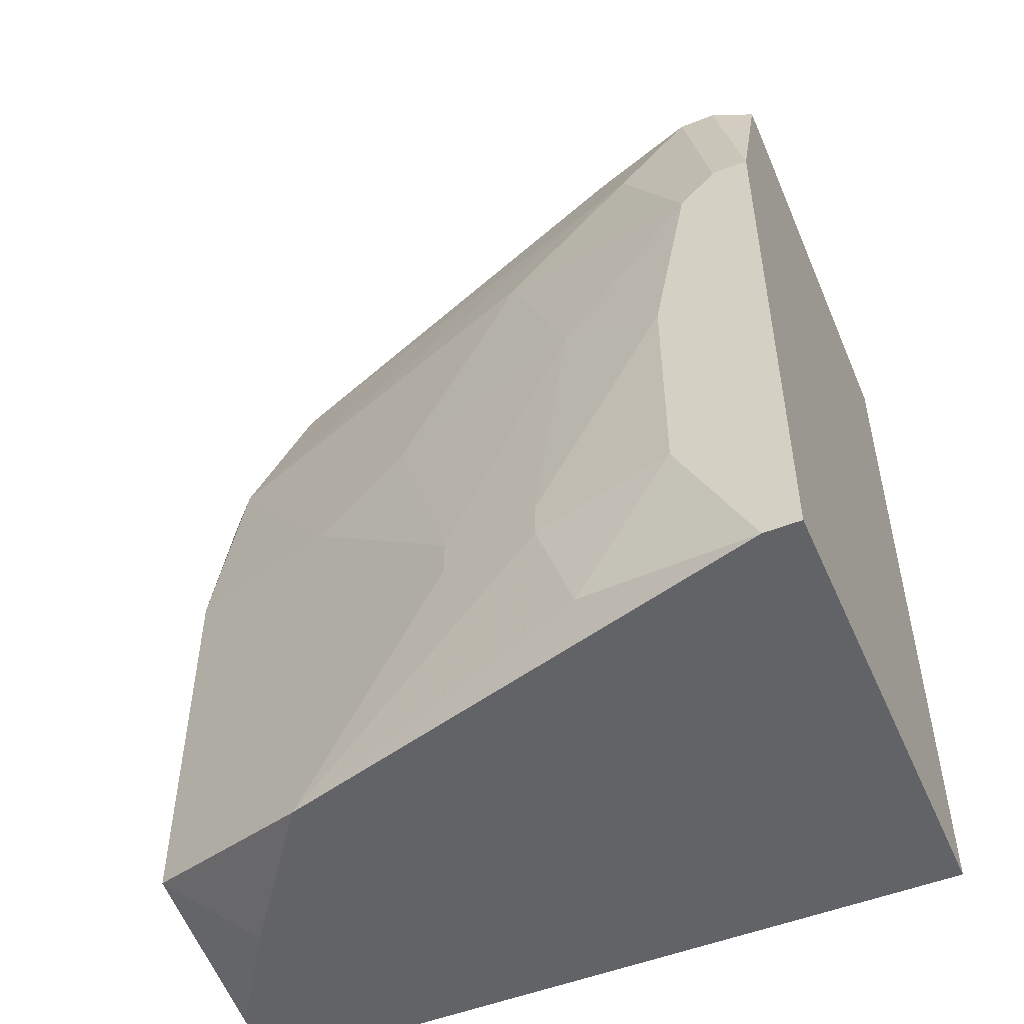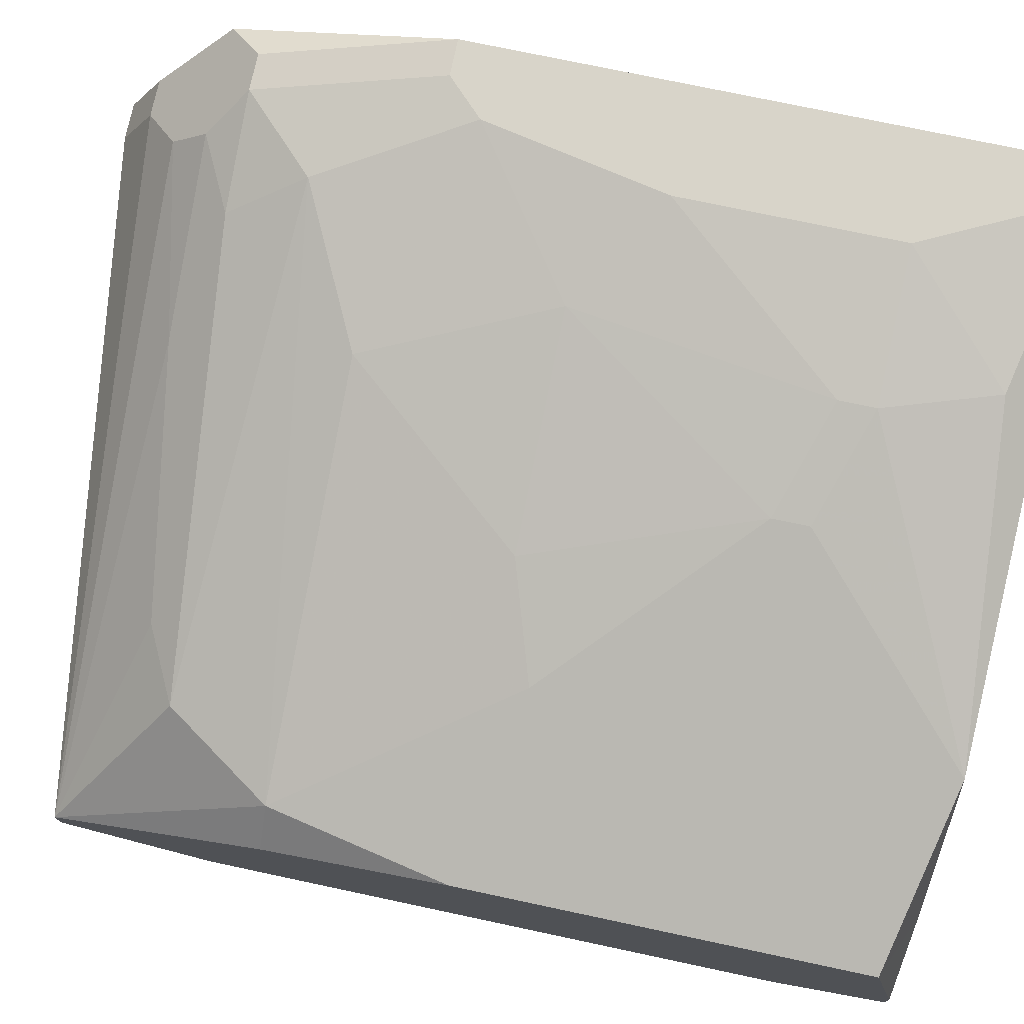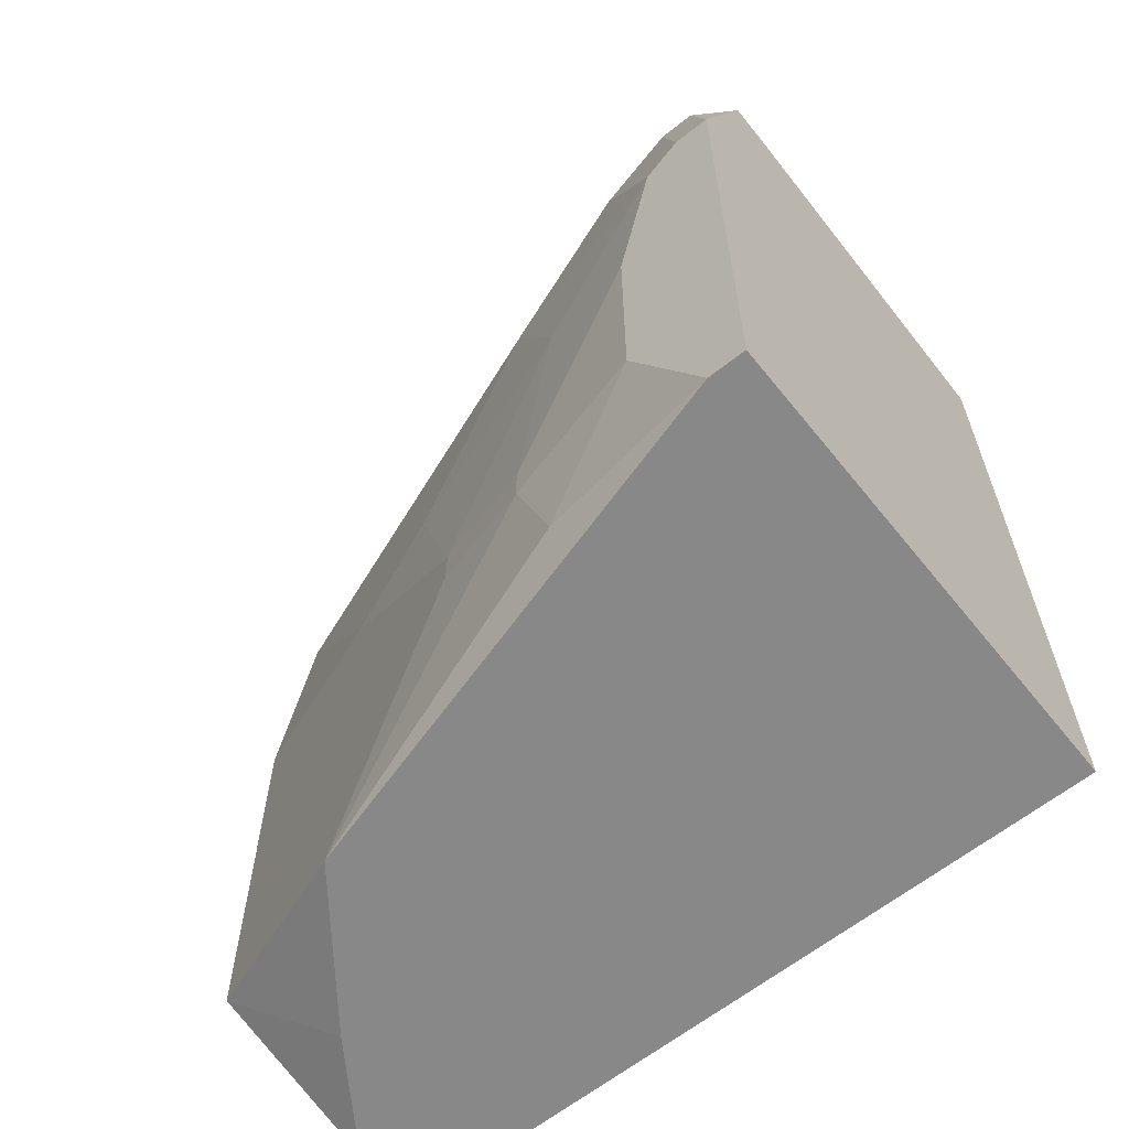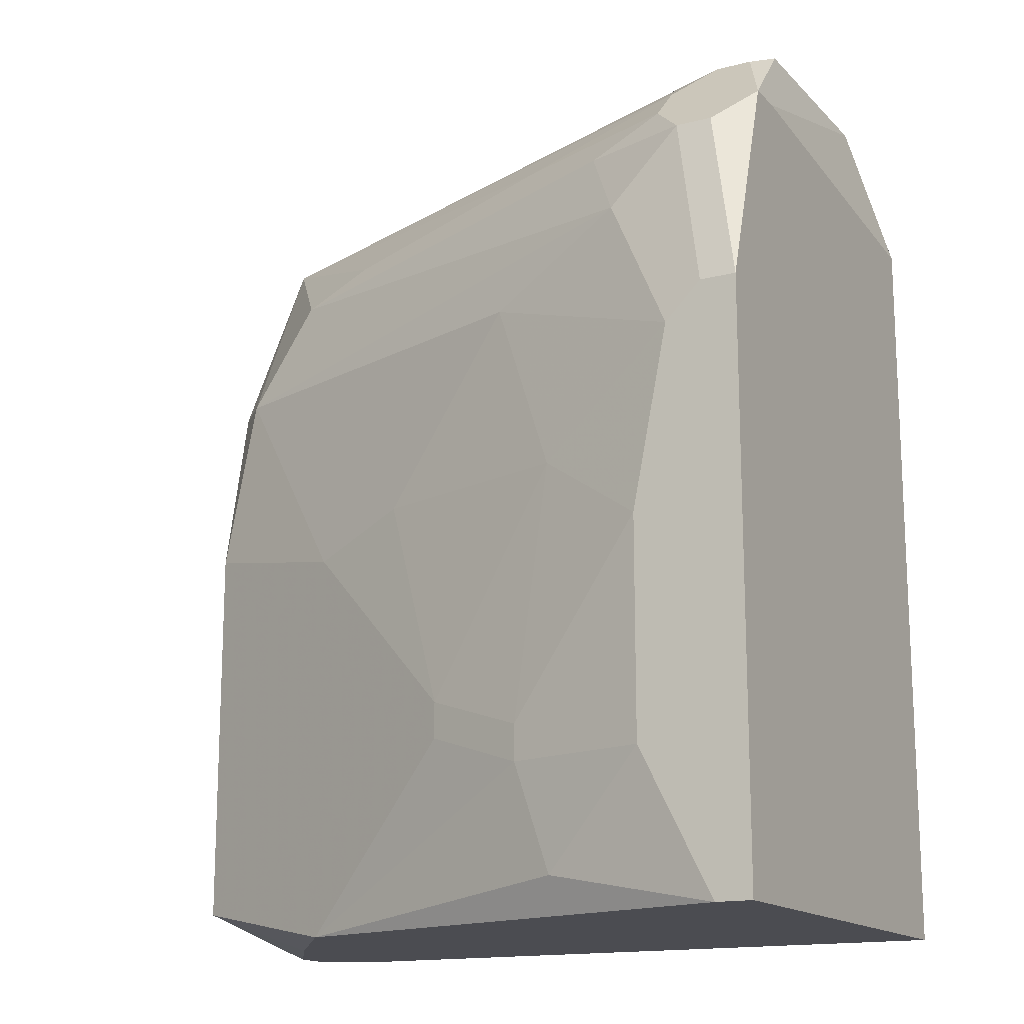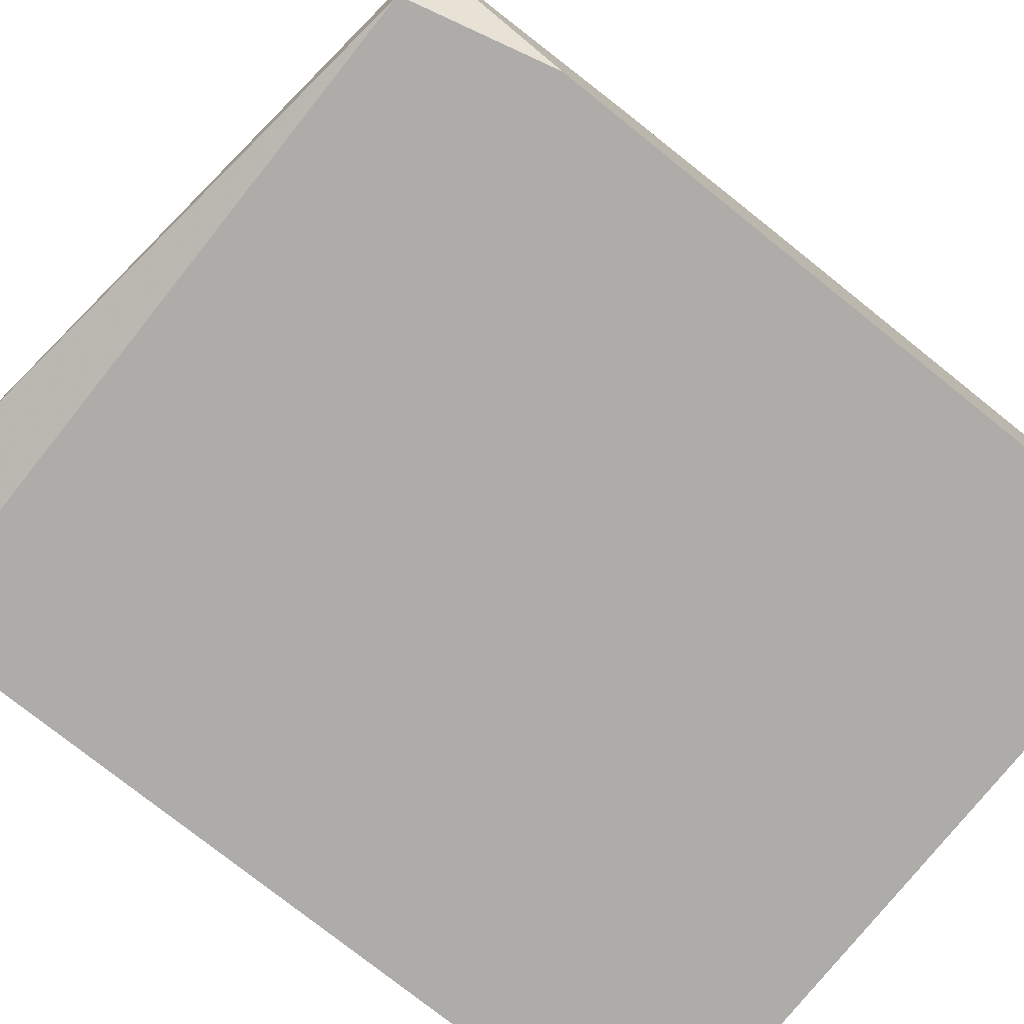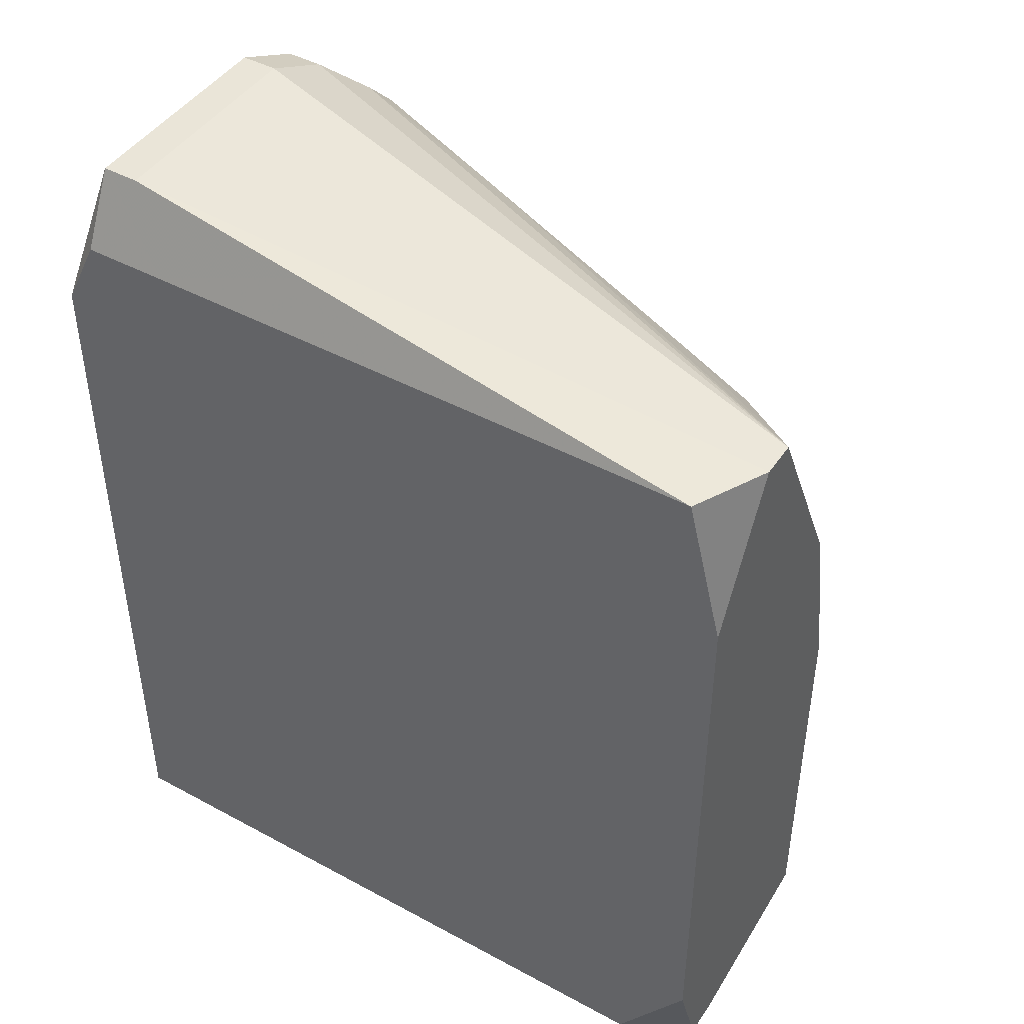
<metadata>
{"format":"obj","ext":"obj","renderer":"f3d","projection":"perspective","resolution":1024,"background":"white","views":[{"elev":-50.9,"azim":-156.7,"up":"+Z"},{"elev":75.2,"azim":102.0,"up":"+Y"},{"elev":-62.9,"azim":-141.2,"up":"+Z"},{"elev":-15.5,"azim":-151.9,"up":"+Z"},{"elev":-76.7,"azim":51.4,"up":"+Y"},{"elev":45.1,"azim":32.1,"up":"+Z"}]}
</metadata>
<code>
v 0.02629 0.02198 -0.005599
v 0.04787 0.02953 0.007345
v 0.04787 0.02953 -0.004521
v 0.04787 0.02845 0.01274
v 0.04787 0.02521 0.01921
v 0.04787 0.02413 0.01921
v 0.04787 0.02413 -0.005599
v 0.04787 0.02305 -0.005599
v 0.04787 0.02198 0.0149
v 0.04787 0.02198 -0.002363
v 0.04679 0.02953 0.01274
v 0.04679 0.02198 0.01921
v 0.04571 0.02737 -0.005599
v 0.04571 0.02198 -0.005599
v 0.04463 0.02953 0.01597
v 0.04247 0.03168 0.006266
v 0.04247 0.03168 -0.005599
v 0.04247 0.02953 0.01705
v 0.03924 0.03276 0.007345
v 0.03708 0.03384 0.0008729
v 0.03708 0.03384 -0.0002058
v 0.03492 0.03384 0.01274
v 0.03492 0.03168 0.01813
v 0.03384 0.03492 -0.0002058
v 0.03384 0.03492 -0.001285
v 0.03277 0.03492 0.007345
v 0.03277 0.03492 -0.004521
v 0.03169 0.03384 0.01705
v 0.03061 0.03492 0.0149
v 0.02953 0.036 0.005188
v 0.02953 0.036 -0.001285
v 0.02953 0.03384 0.01813
v 0.02953 0.03276 0.01921
v 0.02845 0.036 0.01058
v 0.02737 0.03492 0.01705
v 0.02845 0.03492 0.01705
v 0.02629 0.02198 0.01705
v 0.02737 0.03168 0.02029
v 0.02845 0.03168 0.02029
v 0.02737 0.02953 0.02137
v 0.02845 0.02953 0.02137
v 0.02845 0.02305 0.02137
v 0.02737 0.02305 0.02137
v 0.02737 0.02198 0.01921
v 0.02629 0.036 0.01166
v 0.02737 0.036 0.01166
v 0.02629 0.036 -0.005599
v 0.02737 0.036 -0.005599
v 0.02629 0.03384 0.01813
v 0.02629 0.03276 0.01813
f 10 14 8
f 6 42 12
f 43 37 44
f 43 44 12
f 43 12 42
f 49 35 45
f 28 15 29
f 9 6 12
f 9 12 44
f 9 44 37
f 9 37 1
f 9 1 14
f 9 14 10
f 13 17 3
f 13 3 7
f 11 29 15
f 11 15 5
f 11 5 4
f 50 49 45
f 50 45 47
f 50 47 1
f 50 1 37
f 50 37 43
f 50 43 40
f 50 40 49
f 36 28 29
f 18 5 15
f 18 15 28
f 18 23 5
f 2 11 4
f 2 4 5
f 2 5 6
f 2 6 9
f 2 9 10
f 2 10 8
f 2 8 7
f 2 7 3
f 22 29 11
f 41 40 43
f 41 43 42
f 41 42 6
f 41 6 5
f 27 25 17
f 31 25 27
f 33 5 23
f 33 36 35
f 33 35 49
f 16 11 2
f 16 2 20
f 21 20 2
f 21 2 3
f 21 3 17
f 21 17 25
f 48 27 17
f 48 17 13
f 48 13 7
f 48 7 8
f 48 8 14
f 48 14 1
f 48 1 47
f 48 31 27
f 32 33 23
f 32 23 18
f 32 18 28
f 32 28 36
f 32 36 33
f 38 33 49
f 38 49 40
f 19 16 20
f 19 20 26
f 19 26 22
f 19 22 11
f 19 11 16
f 24 30 26
f 24 26 20
f 24 20 21
f 24 21 25
f 24 25 31
f 24 31 30
f 34 36 29
f 34 29 22
f 34 22 26
f 34 26 30
f 39 38 40
f 39 40 41
f 39 41 5
f 39 5 33
f 39 33 38
f 46 34 30
f 46 30 31
f 46 31 48
f 46 48 47
f 46 47 45
f 46 45 35
f 46 35 36
f 46 36 34

</code>
